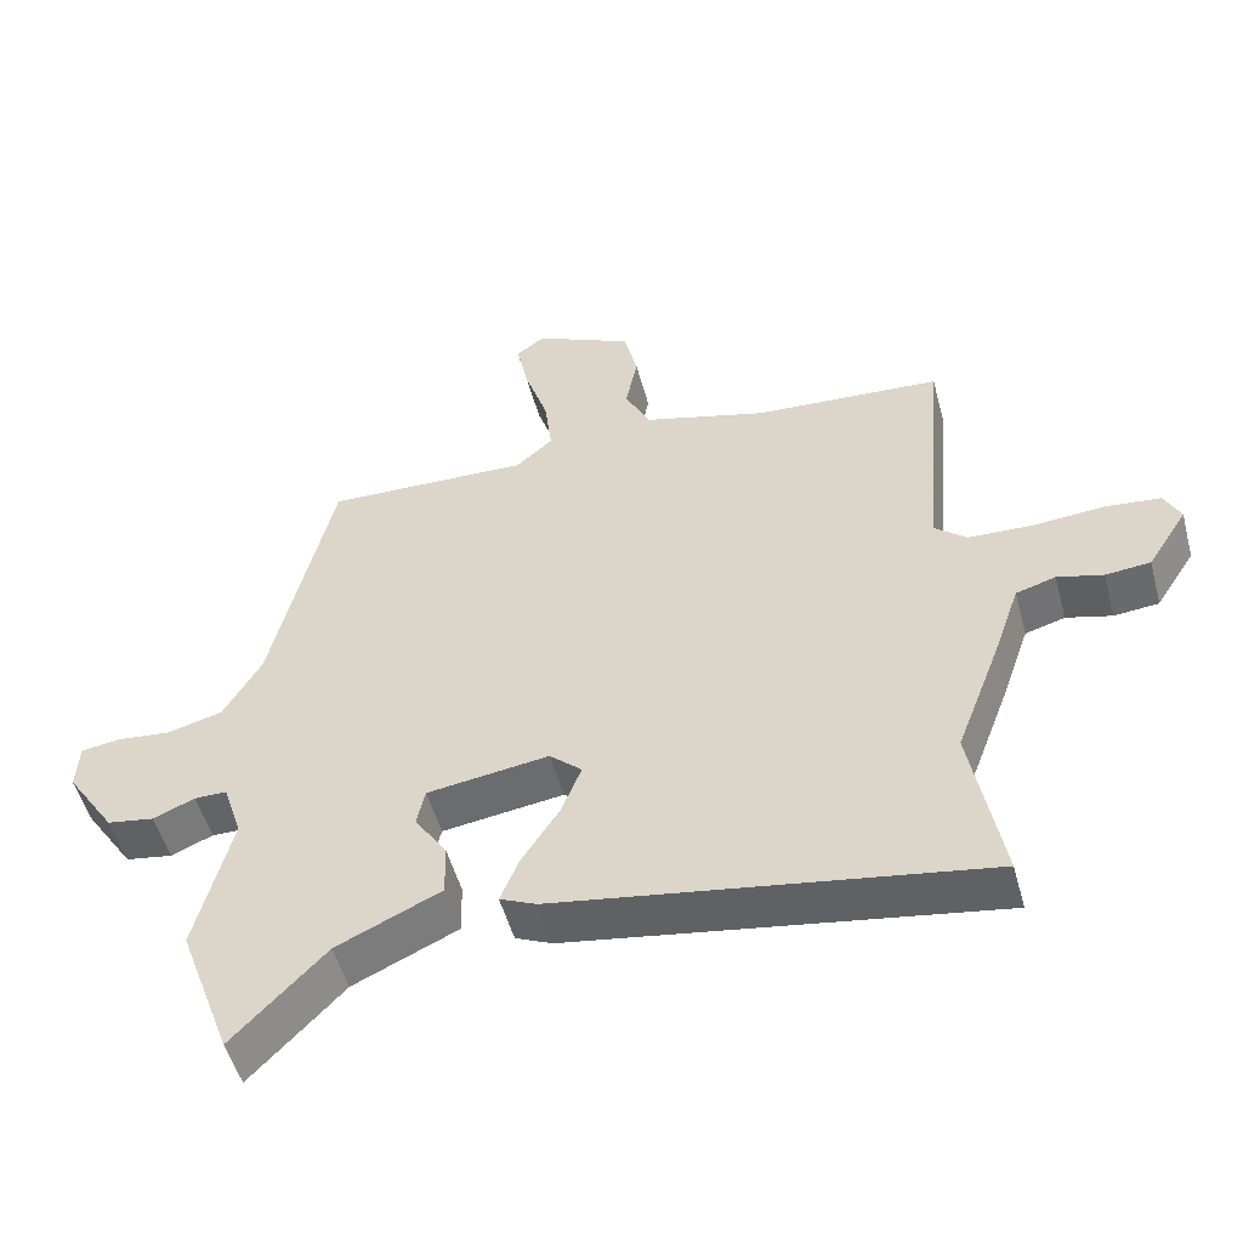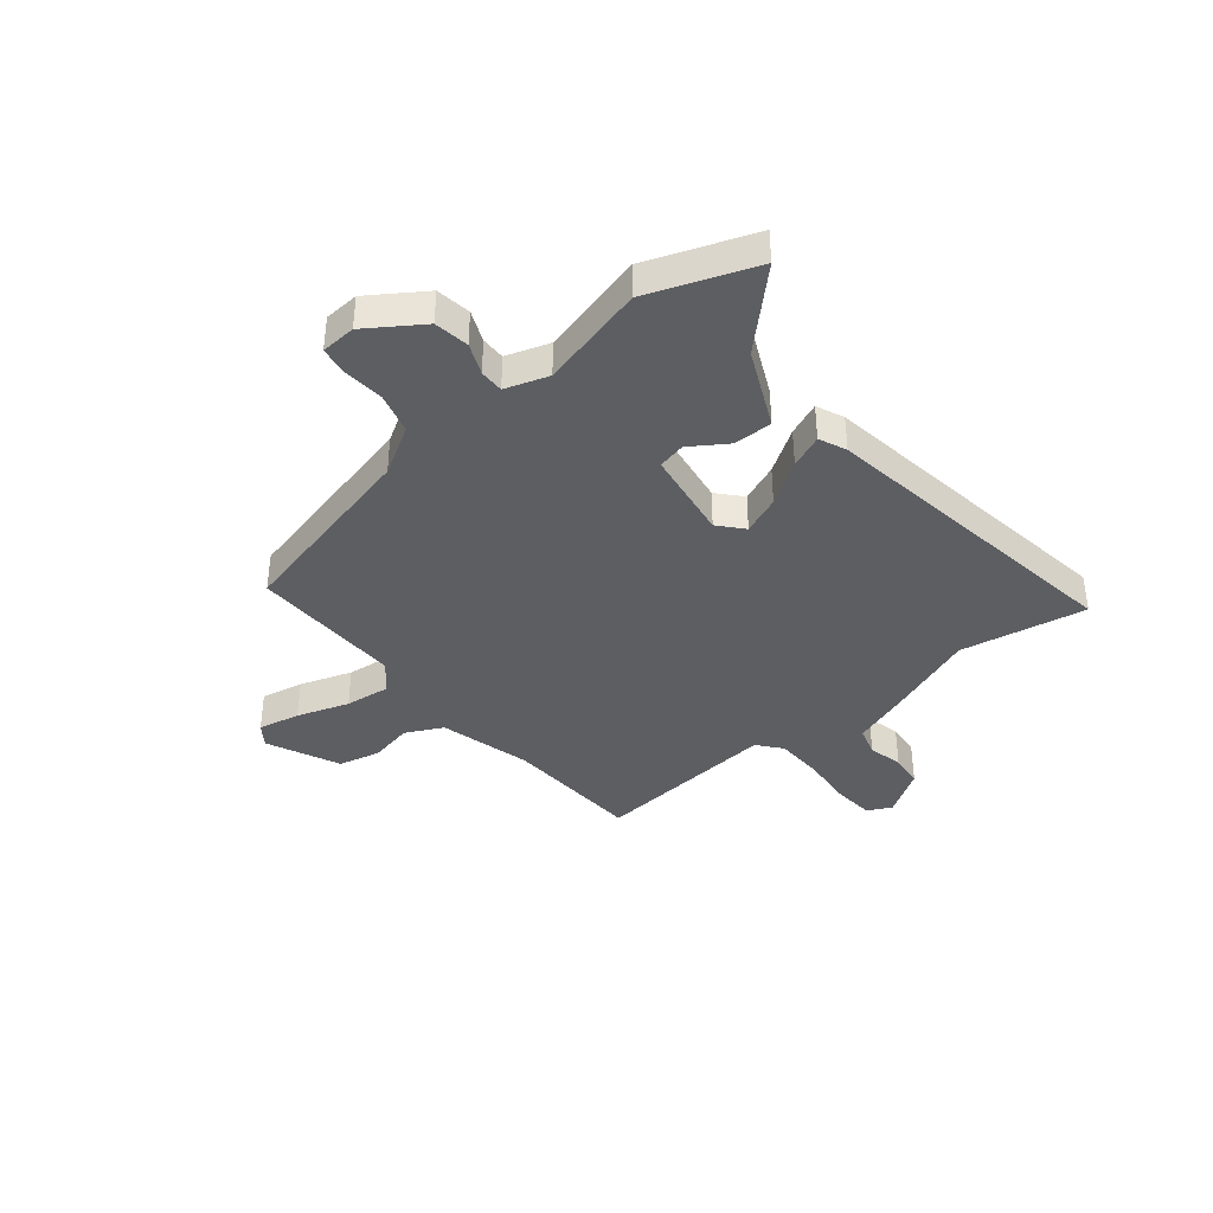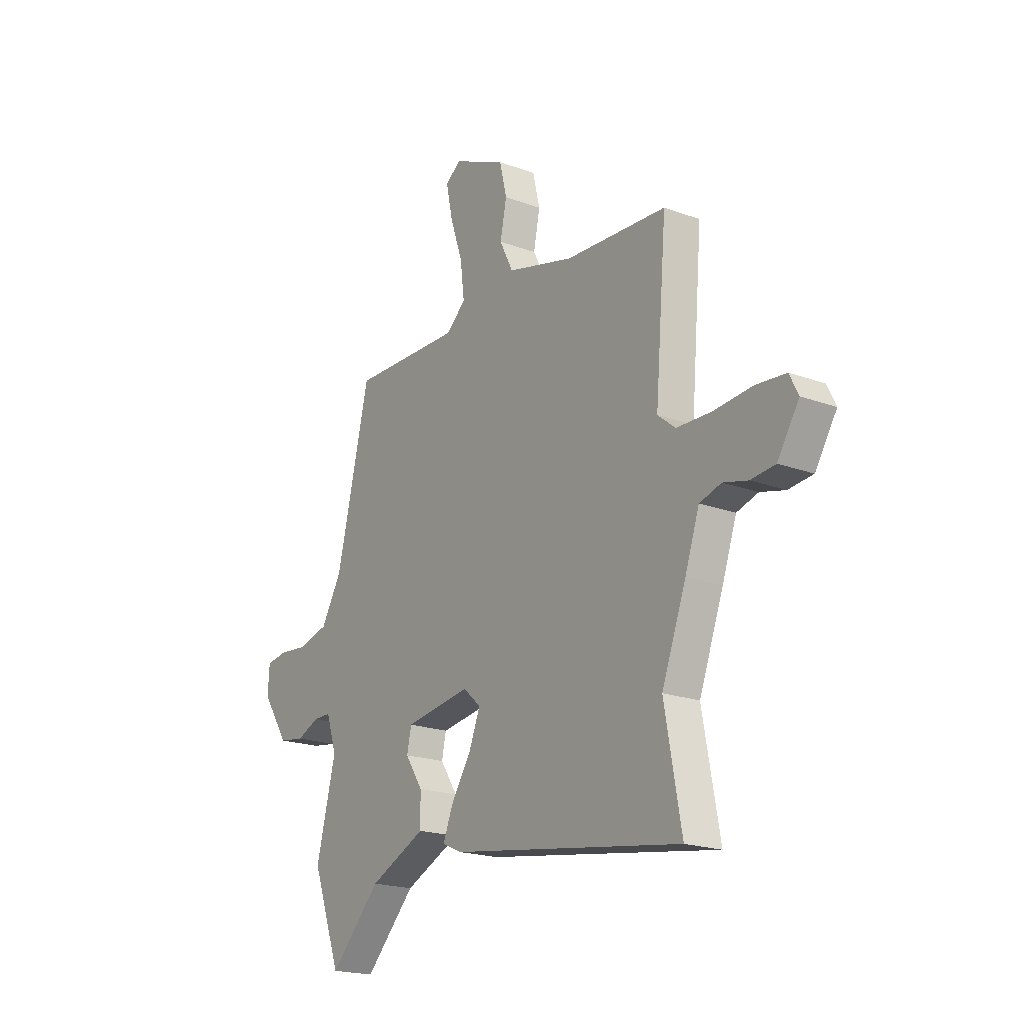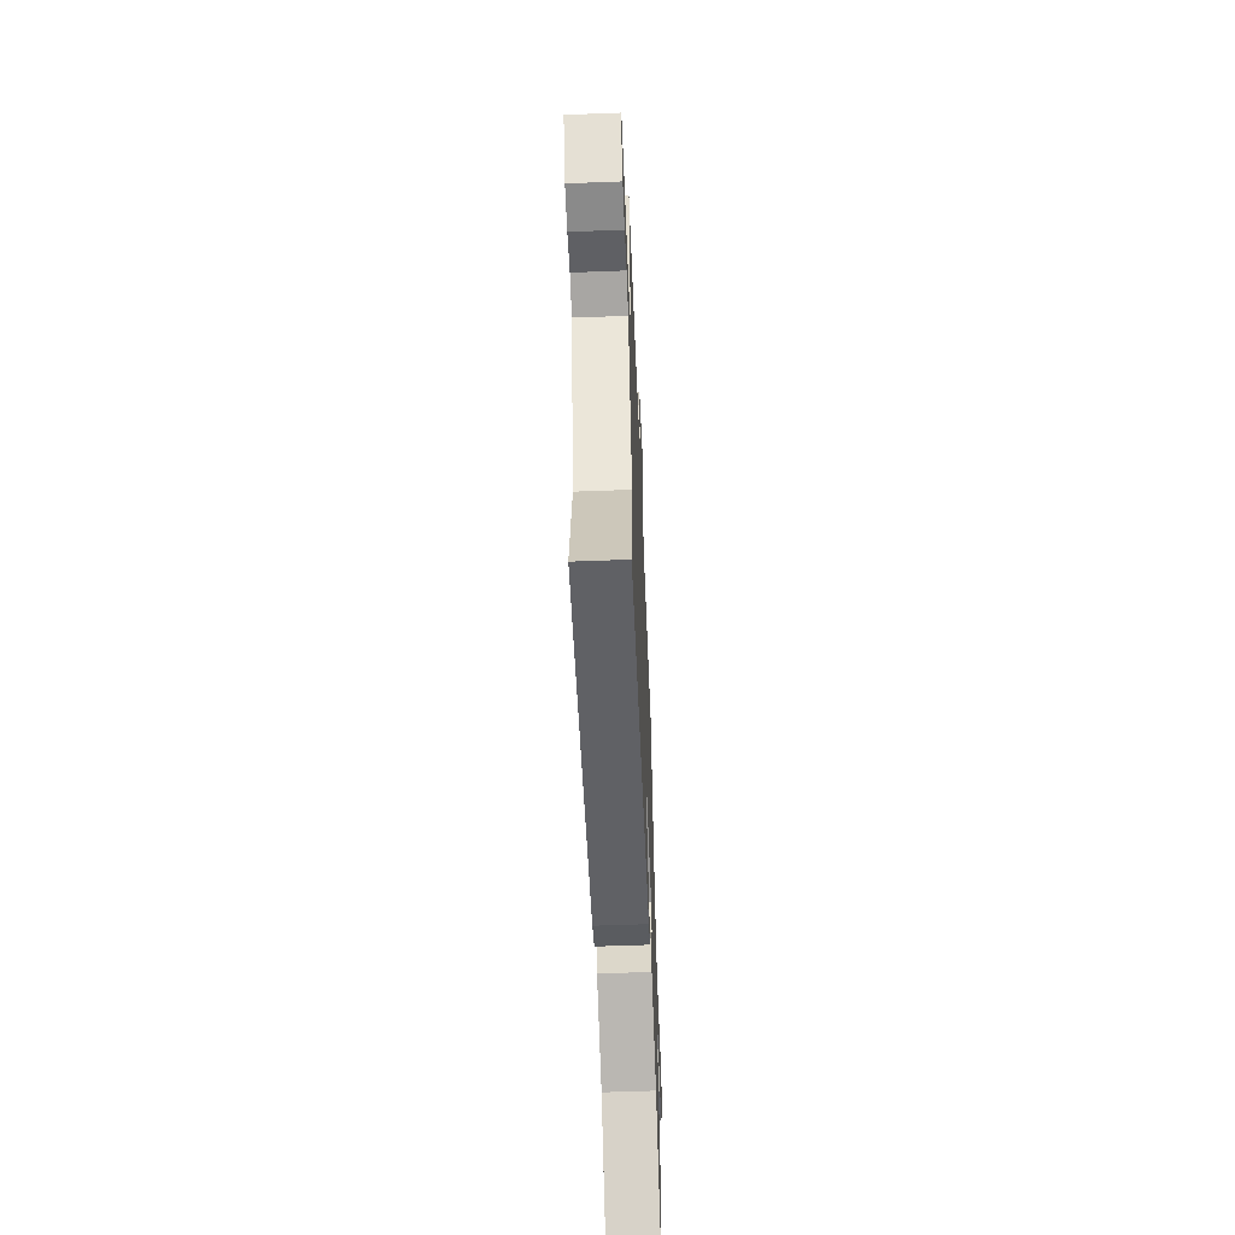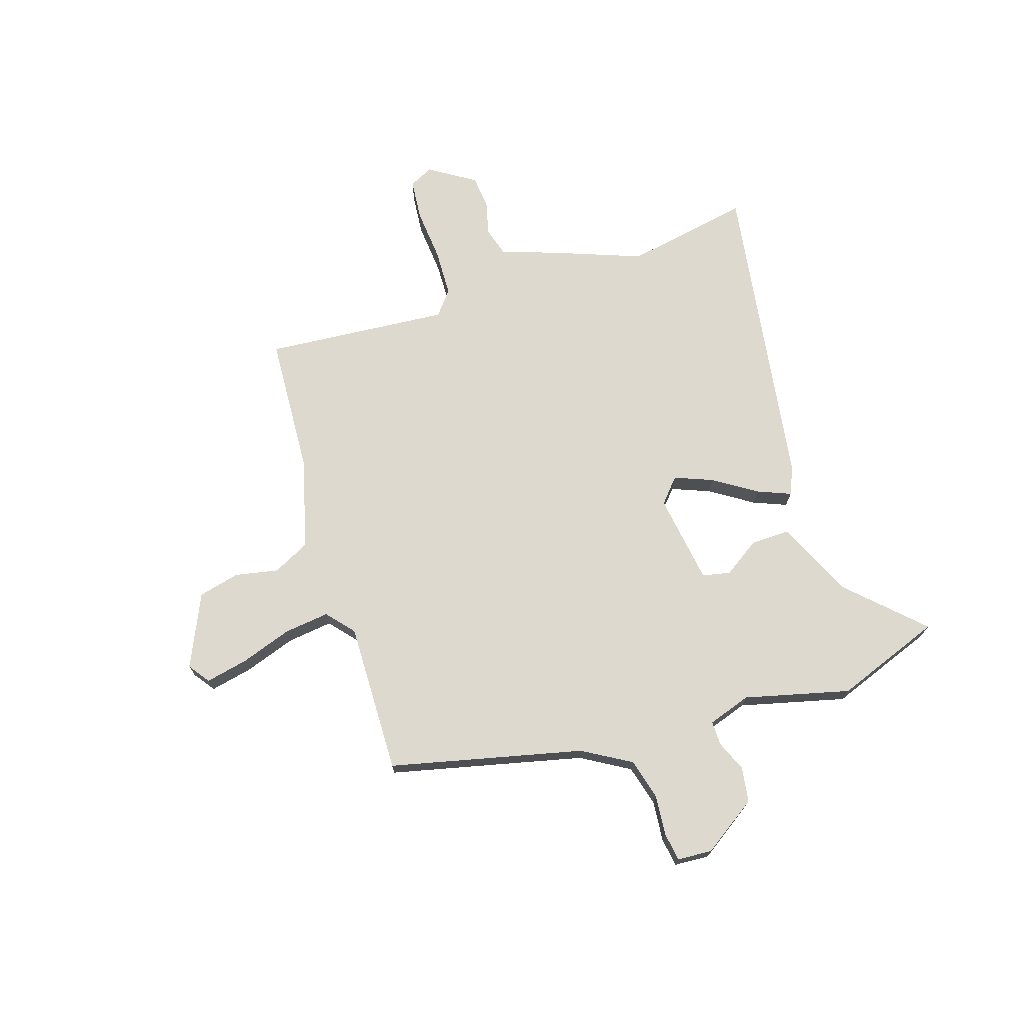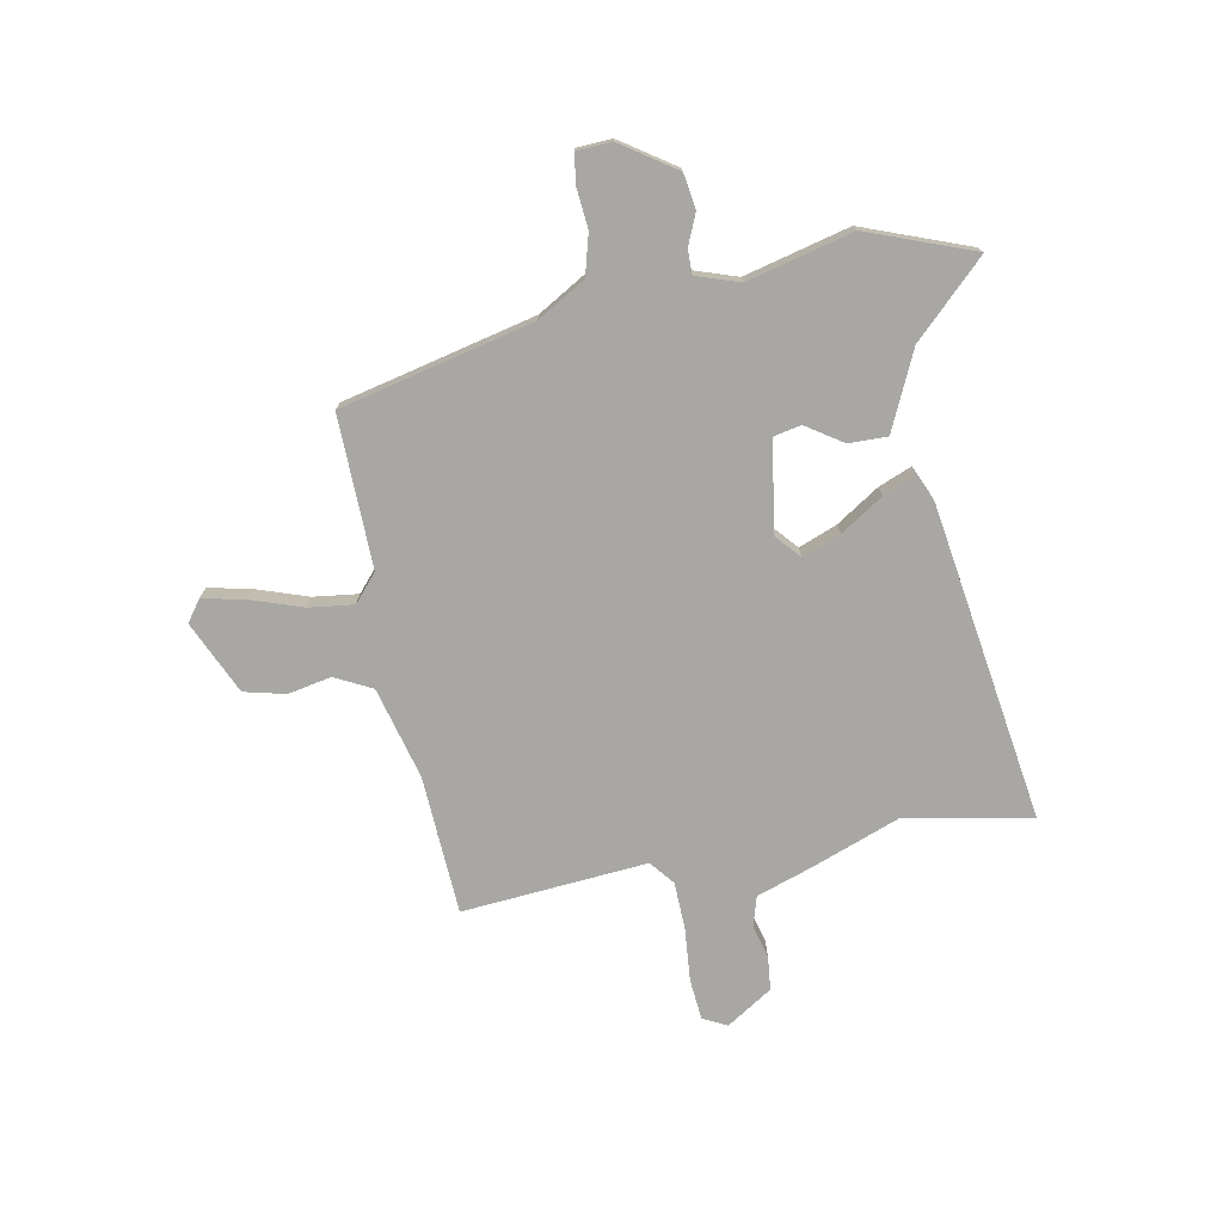
<metadata>
{"format":"obj","ext":"obj","renderer":"f3d","projection":"perspective","resolution":1024,"background":"white","views":[{"elev":-51.1,"azim":-165.0,"up":"+Z"},{"elev":-39.0,"azim":129.1,"up":"+Y"},{"elev":-20.0,"azim":-124.2,"up":"+Z"},{"elev":-57.9,"azim":-87.7,"up":"+Z"},{"elev":71.8,"azim":72.0,"up":"+Y"},{"elev":-74.7,"azim":100.5,"up":"+Y"}]}
</metadata>
<code>
v 0.532 0.07 -0.414
v 0.46 0.07 -0.609
v 0.333 0.07 -0.479
v 0.191 0.07 -0.414
v 0.192 0.07 -0.343
v 0.236 0.07 -0.276
v 0.225 0.07 -0.225
v 0.059 0.07 -0.201
v 0.015 0.07 -0.24
v 0.043 0.07 -0.31
v 0.094 0.07 -0.388
v 0.119 0.07 -0.449
v 0.069 0.07 -0.471
v -0.511 0.07 -0.561
v -0.469 0.07 -0.331
v -0.53 0.07 -0.17
v -0.566 0.07 -0.066
v -0.62 0.07 -0.05
v -0.682 0.07 -0.066
v -0.743 0.07 -0.06
v -0.797 0.07 0.024
v -0.775 0.07 0.068
v -0.7 0.07 0.075
v -0.603 0.07 0.067
v -0.516 0.07 0.07
v -0.472 0.07 0.106
v -0.501 0.07 0.445
v -0.247 0.07 0.46
v -0.079 0.07 0.505
v -0.045 0.07 0.573
v -0.061 0.07 0.652
v -0.043 0.07 0.728
v 0.09 0.07 0.789
v 0.129 0.07 0.761
v 0.113 0.07 0.684
v 0.081 0.07 0.589
v 0.071 0.07 0.506
v 0.121 0.07 0.463
v 0.399 0.07 0.47
v 0.483 0.07 0.117
v 0.535 0.07 0.029
v 0.61 0.07 0.009
v 0.685 0.07 0.016
v 0.737 0.07 0.008
v 0.741 0.07 -0.056
v 0.674 0.07 -0.156
v 0.61 0.07 -0.166
v 0.553 0.07 -0.142
v 0.509 0.07 -0.142
v 0.483 0.07 -0.221
v 0.532 0 -0.414
v 0.46 0 -0.609
v 0.333 0 -0.479
v 0.191 0 -0.414
v 0.192 0 -0.343
v 0.236 0 -0.276
v 0.225 0 -0.225
v 0.059 0 -0.201
v 0.015 0 -0.24
v 0.043 0 -0.31
v 0.094 0 -0.388
v 0.119 0 -0.449
v 0.069 0 -0.471
v -0.511 0 -0.561
v -0.469 0 -0.331
v -0.53 0 -0.17
v -0.566 0 -0.066
v -0.62 0 -0.05
v -0.682 0 -0.066
v -0.743 0 -0.06
v -0.797 0 0.024
v -0.775 0 0.068
v -0.7 0 0.075
v -0.603 0 0.067
v -0.516 0 0.07
v -0.472 0 0.106
v -0.501 0 0.445
v -0.247 0 0.46
v -0.079 0 0.505
v -0.045 0 0.573
v -0.061 0 0.652
v -0.043 0 0.728
v 0.09 0 0.789
v 0.129 0 0.761
v 0.113 0 0.684
v 0.081 0 0.589
v 0.071 0 0.506
v 0.121 0 0.463
v 0.399 0 0.47
v 0.483 0 0.117
v 0.535 0 0.029
v 0.61 0 0.009
v 0.685 0 0.016
v 0.737 0 0.008
v 0.741 0 -0.056
v 0.674 0 -0.156
v 0.61 0 -0.166
v 0.553 0 -0.142
v 0.509 0 -0.142
v 0.483 0 -0.221
f 46 47 48
f 45 46 48
f 44 45 48
f 43 44 48
f 42 43 48
f 41 42 48 49
f 40 41 49 50
f 38 39 40 50
f 34 35 36
f 33 34 36
f 32 33 36
f 31 32 36
f 30 31 36
f 29 30 36 37
f 38 50 1
f 37 38 1
f 29 37 1
f 28 29 1
f 22 23 24
f 21 22 24
f 20 21 24
f 19 20 24
f 18 19 24
f 17 18 24 25
f 17 25 26
f 16 17 26
f 15 16 26
f 13 14 15
f 12 13 15
f 11 12 15
f 10 11 15
f 9 10 15 26
f 3 4 5 6
f 3 6 7
f 2 3 7
f 1 2 7
f 28 1 7
f 26 27 28
f 9 26 28
f 8 9 28
f 7 8 28
f 98 97 96
f 98 96 95
f 98 95 94
f 98 94 93
f 98 93 92
f 99 98 92 91
f 100 99 91 90
f 100 90 89 88
f 86 85 84
f 86 84 83
f 86 83 82
f 86 82 81
f 86 81 80
f 87 86 80 79
f 51 100 88
f 51 88 87
f 51 87 79
f 51 79 78
f 74 73 72
f 74 72 71
f 74 71 70
f 74 70 69
f 74 69 68
f 75 74 68 67
f 76 75 67
f 76 67 66
f 76 66 65
f 65 64 63
f 65 63 62
f 65 62 61
f 65 61 60
f 76 65 60 59
f 56 55 54 53
f 57 56 53
f 57 53 52
f 57 52 51
f 57 51 78
f 78 77 76
f 78 76 59
f 78 59 58
f 78 58 57
f 1 51 52 2
f 2 52 53 3
f 3 53 54 4
f 4 54 55 5
f 5 55 56 6
f 6 56 57 7
f 7 57 58 8
f 8 58 59 9
f 9 59 60 10
f 10 60 61 11
f 11 61 62 12
f 12 62 63 13
f 13 63 64 14
f 14 64 65 15
f 15 65 66 16
f 16 66 67 17
f 17 67 68 18
f 18 68 69 19
f 19 69 70 20
f 20 70 71 21
f 21 71 72 22
f 22 72 73 23
f 23 73 74 24
f 24 74 75 25
f 25 75 76 26
f 26 76 77 27
f 27 77 78 28
f 28 78 79 29
f 29 79 80 30
f 30 80 81 31
f 31 81 82 32
f 32 82 83 33
f 33 83 84 34
f 34 84 85 35
f 35 85 86 36
f 36 86 87 37
f 37 87 88 38
f 38 88 89 39
f 39 89 90 40
f 40 90 91 41
f 41 91 92 42
f 42 92 93 43
f 43 93 94 44
f 44 94 95 45
f 45 95 96 46
f 46 96 97 47
f 47 97 98 48
f 48 98 99 49
f 49 99 100 50
f 50 100 51 1

</code>
